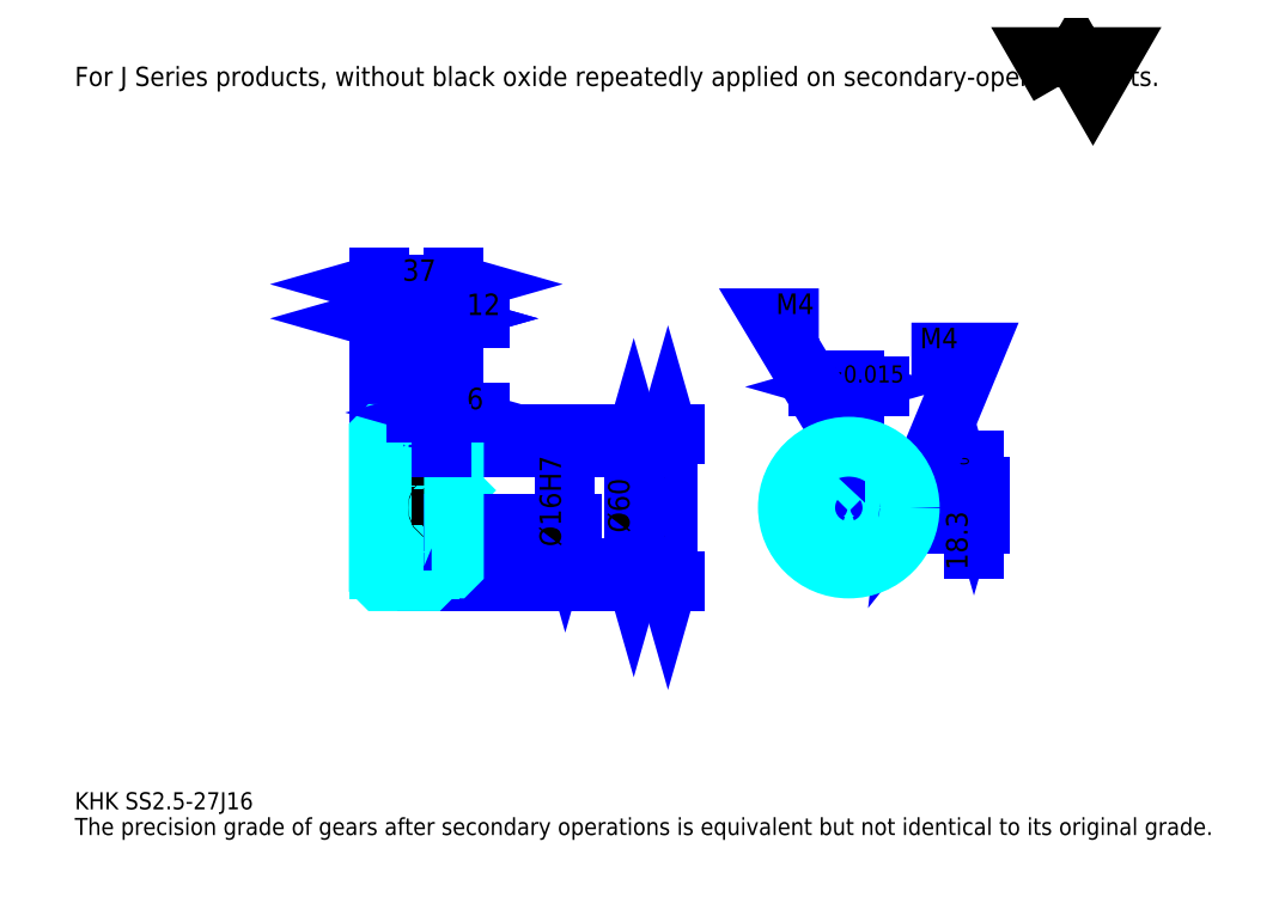
<metadata>
{"format":"dxf","ext":"dxf","renderer":"ezdxf+matplotlib","layout":"modelspace","background":"white","min_lineweight":24,"dpi":150}
</metadata>
<code>
0
SECTION
2
ENTITIES
0
TEXT
8
0
10
21.09
20
23.2
40
8.435
41
1
1
KHK SS2.5-27J16
7
KANJI
50
0
51
0
0
TEXT
8
0
10
21.09
20
10.54
40
8.435
41
1
1
The precision grade of gears after secondary operations is equivalent but not identical to its original grade.
7
KANJI
50
0
51
0
0
TEXT
8
0
10
21.09
20
379.6
40
9.489
41
1
1
For J Series products, without black oxide repeatedly applied on secondary-operated parts.
7
KANJI
50
0
51
0
0
POLYLINE
8
0
66
     1
70
     2
0
VERTEX
8
0
10
506.1
20
379.6
0
VERTEX
8
0
10
497.9
20
393.8
0
VERTEX
8
0
10
530.8
20
393.8
0
VERTEX
8
0
10
522.5
20
379.6
0
VERTEX
8
0
10
514.3
20
393.8
0
VERTEX
8
0
10
506.1
20
379.6
0
SEQEND
0
LINE
8
0
10
313.2
20
208.1
11
313.2
21
135.6
0
POLYLINE
8
0
66
     1
70
     2
0
VERTEX
8
0
10
315.3
20
200.7
0
VERTEX
8
0
10
313.2
20
208.1
0
VERTEX
8
0
10
311.1
20
200.7
0
SEQEND
0
POLYLINE
8
0
66
     1
70
     2
0
VERTEX
8
0
10
311.1
20
143
0
VERTEX
8
0
10
313.2
20
135.6
0
VERTEX
8
0
10
315.3
20
143
0
SEQEND
0
LINE
8
0
10
207.8
20
208.1
11
316.4
21
208.1
0
LINE
8
0
10
207.8
20
135.6
11
316.4
21
135.6
0
TEXT
8
0
10
311.1
20
152.6
40
10.54
41
1
1
%%c72.5
7
KANJI
50
90
51
0
0
LINE
8
DASHDOT
10
164.5
20
205.6
11
202.1
21
205.6
0
LINE
8
DASHDOT
10
164.5
20
138.1
11
202.1
21
138.1
0
LINE
8
DASHDOT
10
164.5
20
171.9
11
214.1
21
171.9
0
LINE
8
0
10
195.8
20
207.1
11
195.8
21
208.1
0
LINE
8
0
10
170.8
20
207.1
11
170.8
21
208.1
0
LINE
8
0
10
196.8
20
201.9
11
207.8
21
201.9
0
LINE
8
0
10
196.8
20
141.9
11
207.8
21
141.9
0
LINE
8
0
10
194.8
20
208.1
11
207.8
21
208.1
0
LINE
8
0
10
194.8
20
135.6
11
207.8
21
135.6
0
LINE
8
0
10
170.8
20
202.5
11
195.8
21
202.5
0
LINE
8
0
10
170.8
20
141.2
11
195.8
21
141.2
0
LINE
8
0
10
207.3
20
163.9
11
207.8
21
163.4
0
LINE
8
0
10
207.3
20
179.9
11
207.8
21
180.4
0
LINE
8
0
10
171.3
20
179.9
11
171.3
21
163.9
0
POLYLINE
8
0
66
     1
70
     2
0
VERTEX
8
0
10
170.8
20
163.4
0
VERTEX
8
0
10
171.3
20
163.9
0
VERTEX
8
0
10
207.3
20
163.9
0
VERTEX
8
0
10
207.3
20
179.9
0
VERTEX
8
0
10
171.3
20
179.9
0
VERTEX
8
0
10
170.8
20
180.4
0
SEQEND
0
ARC
8
0
10
196.8
20
202.9
40
1
50
180
51
270
0
ARC
8
0
10
196.8
20
140.9
40
1
50
90
51
180
0
LINE
8
0
10
207.8
20
200.9
11
207.8
21
208.1
0
LINE
8
0
10
170.8
20
265
11
195.8
21
265
0
POLYLINE
8
0
66
     1
70
     2
0
VERTEX
8
0
10
178.2
20
267.2
0
VERTEX
8
0
10
170.8
20
265
0
VERTEX
8
0
10
178.2
20
262.9
0
SEQEND
0
POLYLINE
8
0
66
     1
70
     2
0
VERTEX
8
0
10
188.4
20
262.9
0
VERTEX
8
0
10
195.8
20
265
0
VERTEX
8
0
10
188.4
20
267.2
0
SEQEND
0
LINE
8
0
10
195.8
20
208.1
11
195.8
21
268.2
0
TEXT
8
0
10
176.5
20
266.7
40
10.54
41
1
1
25
7
KANJI
50
0
51
0
0
LINE
8
0
10
170.8
20
281.9
11
207.8
21
281.9
0
POLYLINE
8
0
66
     1
70
     2
0
VERTEX
8
0
10
178.2
20
284
0
VERTEX
8
0
10
170.8
20
281.9
0
VERTEX
8
0
10
178.2
20
279.8
0
SEQEND
0
POLYLINE
8
0
66
     1
70
     2
0
VERTEX
8
0
10
200.4
20
279.8
0
VERTEX
8
0
10
207.8
20
281.9
0
VERTEX
8
0
10
200.4
20
284
0
SEQEND
0
LINE
8
0
10
170.8
20
208.1
11
170.8
21
285.1
0
LINE
8
0
10
207.8
20
208.1
11
207.8
21
285.1
0
TEXT
8
0
10
182.5
20
283.6
40
10.54
41
1
1
37
7
KANJI
50
0
51
0
0
LINE
8
0
10
220.5
20
265
11
183.2
21
265
0
POLYLINE
8
0
66
     1
70
     2
0
VERTEX
8
0
10
188.4
20
262.9
0
VERTEX
8
0
10
195.8
20
265
0
VERTEX
8
0
10
188.4
20
267.2
0
SEQEND
0
POLYLINE
8
0
66
     1
70
     2
0
VERTEX
8
0
10
215.2
20
267.2
0
VERTEX
8
0
10
207.8
20
265
0
VERTEX
8
0
10
215.2
20
262.9
0
SEQEND
0
TEXT
8
0
10
214.1
20
266.7
40
10.54
41
1
1
12
7
KANJI
50
0
51
0
0
LINE
8
0
10
296.4
20
201.9
11
296.4
21
141.9
0
POLYLINE
8
0
66
     1
70
     2
0
VERTEX
8
0
10
298.5
20
194.5
0
VERTEX
8
0
10
296.4
20
201.9
0
VERTEX
8
0
10
294.3
20
194.5
0
SEQEND
0
POLYLINE
8
0
66
     1
70
     2
0
VERTEX
8
0
10
294.3
20
149.2
0
VERTEX
8
0
10
296.4
20
141.9
0
VERTEX
8
0
10
298.5
20
149.2
0
SEQEND
0
LINE
8
0
10
207.8
20
201.9
11
299.5
21
201.9
0
LINE
8
0
10
207.8
20
141.9
11
299.5
21
141.9
0
TEXT
8
0
10
294.3
20
159.5
40
10.54
41
1
1
%%c60
7
KANJI
50
90
51
0
0
LINE
8
DASHDOT
10
402.3
20
212.4
11
402.3
21
135.5
0
LINE
8
DASHDOT
10
366
20
171.9
11
438.6
21
171.9
0
LINE
8
0
10
417.4
20
231.4
11
387.1
21
231.4
0
POLYLINE
8
0
66
     1
70
     2
0
VERTEX
8
0
10
392.4
20
229.3
0
VERTEX
8
0
10
399.8
20
231.4
0
VERTEX
8
0
10
392.4
20
233.5
0
SEQEND
0
POLYLINE
8
0
66
     1
70
     2
0
VERTEX
8
0
10
412.2
20
233.5
0
VERTEX
8
0
10
404.8
20
231.4
0
VERTEX
8
0
10
412.2
20
229.3
0
SEQEND
0
LINE
8
0
10
399.8
20
182.2
11
399.8
21
234.5
0
LINE
8
0
10
404.8
20
182.2
11
404.8
21
234.5
0
TEXT
8
0
10
380.5
20
233.5
40
10.54
41
1
1
5
7
KANJI
50
0
51
0
0
TEXT
8
0
10
391
20
233.5
40
8.435
41
1
1
%%p0.015
7
KANJI
50
0
51
0
0
LINE
8
0
10
463.9
20
151.2
11
463.9
21
194.8
0
POLYLINE
8
0
66
     1
70
     2
0
VERTEX
8
0
10
461.8
20
189.5
0
VERTEX
8
0
10
463.9
20
182.2
0
VERTEX
8
0
10
466
20
189.5
0
SEQEND
0
POLYLINE
8
0
66
     1
70
     2
0
VERTEX
8
0
10
466
20
156.5
0
VERTEX
8
0
10
463.9
20
163.9
0
VERTEX
8
0
10
461.8
20
156.5
0
SEQEND
0
LINE
8
0
10
404.8
20
182.2
11
467.1
21
182.2
0
LINE
8
0
10
402.3
20
163.9
11
467.1
21
163.9
0
TEXT
8
0
10
460.8
20
141.1
40
10.54
41
1
1
18.3
7
KANJI
50
90
51
0
0
TEXT
8
0
10
461.4
20
186.8
40
5.272
41
1
1

7
KANJI
50
90
51
0
0
TEXT
8
0
10
454.8
20
186.8
40
5.272
41
1
1
+
7
KANJI
50
90
51
0
0
TEXT
8
0
10
461.4
20
192.7
40
5.272
41
1
1
0
7
KANJI
50
90
51
0
0
TEXT
8
0
10
454.8
20
192.7
40
5.272
41
1
1
0.1
7
KANJI
50
90
51
0
0
ARC
8
0
10
402.3
20
171.9
40
8
50
108.2
51
71.79
0
POLYLINE
8
0
66
     1
70
     2
0
VERTEX
8
0
10
404.8
20
179.5
0
VERTEX
8
0
10
404.8
20
182.2
0
VERTEX
8
0
10
399.8
20
182.2
0
VERTEX
8
0
10
399.8
20
179.5
0
SEQEND
0
LINE
8
0
10
170.8
20
182.2
11
207.8
21
182.2
0
POLYLINE
8
DASHDOT
66
     1
70
     2
0
VERTEX
8
DASHDOT
10
201.8
20
208.2
0
VERTEX
8
DASHDOT
10
201.8
20
175.8
0
SEQEND
0
POLYLINE
8
0
66
     1
70
     2
0
VERTEX
8
0
10
203.8
20
201.9
0
VERTEX
8
0
10
203.8
20
182.2
0
SEQEND
0
POLYLINE
8
0
66
     1
70
     2
0
VERTEX
8
0
10
199.8
20
201.9
0
VERTEX
8
0
10
199.8
20
182.2
0
SEQEND
0
POLYLINE
8
0
66
     1
70
     2
0
VERTEX
8
0
10
203.4
20
201.9
0
VERTEX
8
0
10
203.4
20
182.2
0
SEQEND
0
POLYLINE
8
0
66
     1
70
     2
0
VERTEX
8
0
10
200.2
20
201.9
0
VERTEX
8
0
10
200.2
20
182.2
0
SEQEND
0
POLYLINE
8
0
66
     1
70
     2
0
VERTEX
8
0
10
400.3
20
182.2
0
VERTEX
8
0
10
400.3
20
201.8
0
SEQEND
0
POLYLINE
8
0
66
     1
70
     2
0
VERTEX
8
0
10
404.3
20
182.2
0
VERTEX
8
0
10
404.3
20
201.8
0
SEQEND
0
POLYLINE
8
0
66
     1
70
     2
0
VERTEX
8
0
10
400.7
20
182.2
0
VERTEX
8
0
10
400.7
20
201.8
0
SEQEND
0
POLYLINE
8
0
66
     1
70
     2
0
VERTEX
8
0
10
403.9
20
182.2
0
VERTEX
8
0
10
403.9
20
201.8
0
SEQEND
0
POLYLINE
8
0
66
     1
70
     2
0
VERTEX
8
0
10
402.3
20
201.9
0
VERTEX
8
0
10
364.3
20
265.1
0
VERTEX
8
0
10
387.5
20
265.1
0
SEQEND
0
POLYLINE
8
0
66
     1
70
     2
0
VERTEX
8
0
10
396.7
20
207.1
0
VERTEX
8
0
10
402.3
20
201.9
0
VERTEX
8
0
10
400.3
20
209.3
0
SEQEND
0
TEXT
8
0
10
366.4
20
267.2
40
10.12
41
1
1
M4
7
KANJI
50
0
51
0
0
CIRCLE
8
0
10
201.8
20
171.9
40
2
0
CIRCLE
8
0
10
201.8
20
171.9
40
1.62
0
POLYLINE
8
DASHDOT
66
     1
70
     2
0
VERTEX
8
DASHDOT
10
193.5
20
171.9
0
VERTEX
8
DASHDOT
10
210.1
20
171.9
0
SEQEND
0
POLYLINE
8
DASHDOT
66
     1
70
     2
0
VERTEX
8
DASHDOT
10
201.8
20
163.5
0
VERTEX
8
DASHDOT
10
201.8
20
180.2
0
SEQEND
0
LINE
8
DASHDOT
10
201.8
20
201.9
11
201.8
21
171.9
0
LINE
8
0
10
201.8
20
201.9
11
201.8
21
208.1
0
POLYLINE
8
0
66
     1
70
     2
0
VERTEX
8
0
10
410
20
173.9
0
VERTEX
8
0
10
432.2
20
173.9
0
SEQEND
0
POLYLINE
8
0
66
     1
70
     2
0
VERTEX
8
0
10
410
20
169.9
0
VERTEX
8
0
10
432.2
20
169.9
0
SEQEND
0
POLYLINE
8
0
66
     1
70
     2
0
VERTEX
8
0
10
410.1
20
173.5
0
VERTEX
8
0
10
432.2
20
173.5
0
SEQEND
0
POLYLINE
8
0
66
     1
70
     2
0
VERTEX
8
0
10
410.1
20
170.2
0
VERTEX
8
0
10
432.2
20
170.2
0
SEQEND
0
POLYLINE
8
0
66
     1
70
     2
0
VERTEX
8
0
10
432.3
20
171.9
0
VERTEX
8
0
10
463.9
20
248.2
0
VERTEX
8
0
10
433.1
20
248.2
0
SEQEND
0
POLYLINE
8
0
66
     1
70
     2
0
VERTEX
8
0
10
433.2
20
179.5
0
VERTEX
8
0
10
432.3
20
171.9
0
VERTEX
8
0
10
437.1
20
177.9
0
SEQEND
0
TEXT
8
0
10
437.3
20
250.4
40
10.12
41
1
1
M4
7
KANJI
50
0
51
0
0
LINE
8
0
10
262.6
20
179.9
11
262.6
21
163.9
0
POLYLINE
8
0
66
     1
70
     2
0
VERTEX
8
0
10
260.5
20
171.2
0
VERTEX
8
0
10
262.6
20
163.9
0
VERTEX
8
0
10
264.7
20
171.2
0
SEQEND
0
LINE
8
0
10
207.8
20
163.9
11
265.8
21
163.9
0
TEXT
8
0
10
260.5
20
152.6
40
10.54
41
1
1
%%c16H7
7
KANJI
50
90
51
0
0
POLYLINE
8
0
66
     1
70
     2
0
VERTEX
8
0
10
170.8
20
163.4
0
VERTEX
8
0
10
170.8
20
136.6
0
VERTEX
8
0
10
171.8
20
135.6
0
VERTEX
8
0
10
194.8
20
135.6
0
VERTEX
8
0
10
195.8
20
136.6
0
VERTEX
8
0
10
195.8
20
140.9
0
SEQEND
0
POLYLINE
8
0
66
     1
70
     2
0
VERTEX
8
0
10
196.8
20
141.9
0
VERTEX
8
0
10
206.8
20
141.9
0
VERTEX
8
0
10
207.8
20
142.9
0
VERTEX
8
0
10
207.8
20
200.9
0
VERTEX
8
0
10
206.8
20
201.9
0
VERTEX
8
0
10
196.8
20
201.9
0
SEQEND
0
POLYLINE
8
0
66
     1
70
     2
0
VERTEX
8
0
10
195.8
20
202.9
0
VERTEX
8
0
10
195.8
20
207.1
0
VERTEX
8
0
10
194.8
20
208.1
0
VERTEX
8
0
10
171.8
20
208.1
0
VERTEX
8
0
10
170.8
20
207.1
0
VERTEX
8
0
10
170.8
20
163.4
0
SEQEND
0
CIRCLE
8
0
10
402.3
20
171.9
40
30
0
LINE
8
0
10
220.5
20
218.7
11
189.2
21
218.7
0
POLYLINE
8
0
66
     1
70
     2
0
VERTEX
8
0
10
194.4
20
216.5
0
VERTEX
8
0
10
201.8
20
218.7
0
VERTEX
8
0
10
194.4
20
220.8
0
SEQEND
0
POLYLINE
8
0
66
     1
70
     2
0
VERTEX
8
0
10
215.2
20
220.8
0
VERTEX
8
0
10
207.8
20
218.7
0
VERTEX
8
0
10
215.2
20
216.5
0
SEQEND
0
LINE
8
0
10
201.8
20
208.1
11
201.8
21
221.8
0
TEXT
8
0
10
214.1
20
220.3
40
10.54
41
1
1
6
7
KANJI
50
0
51
0
0
LINE
8
0
10
201.8
20
201.9
11
201.8
21
208.1
0
ENDSEC
0
EOF

</code>
